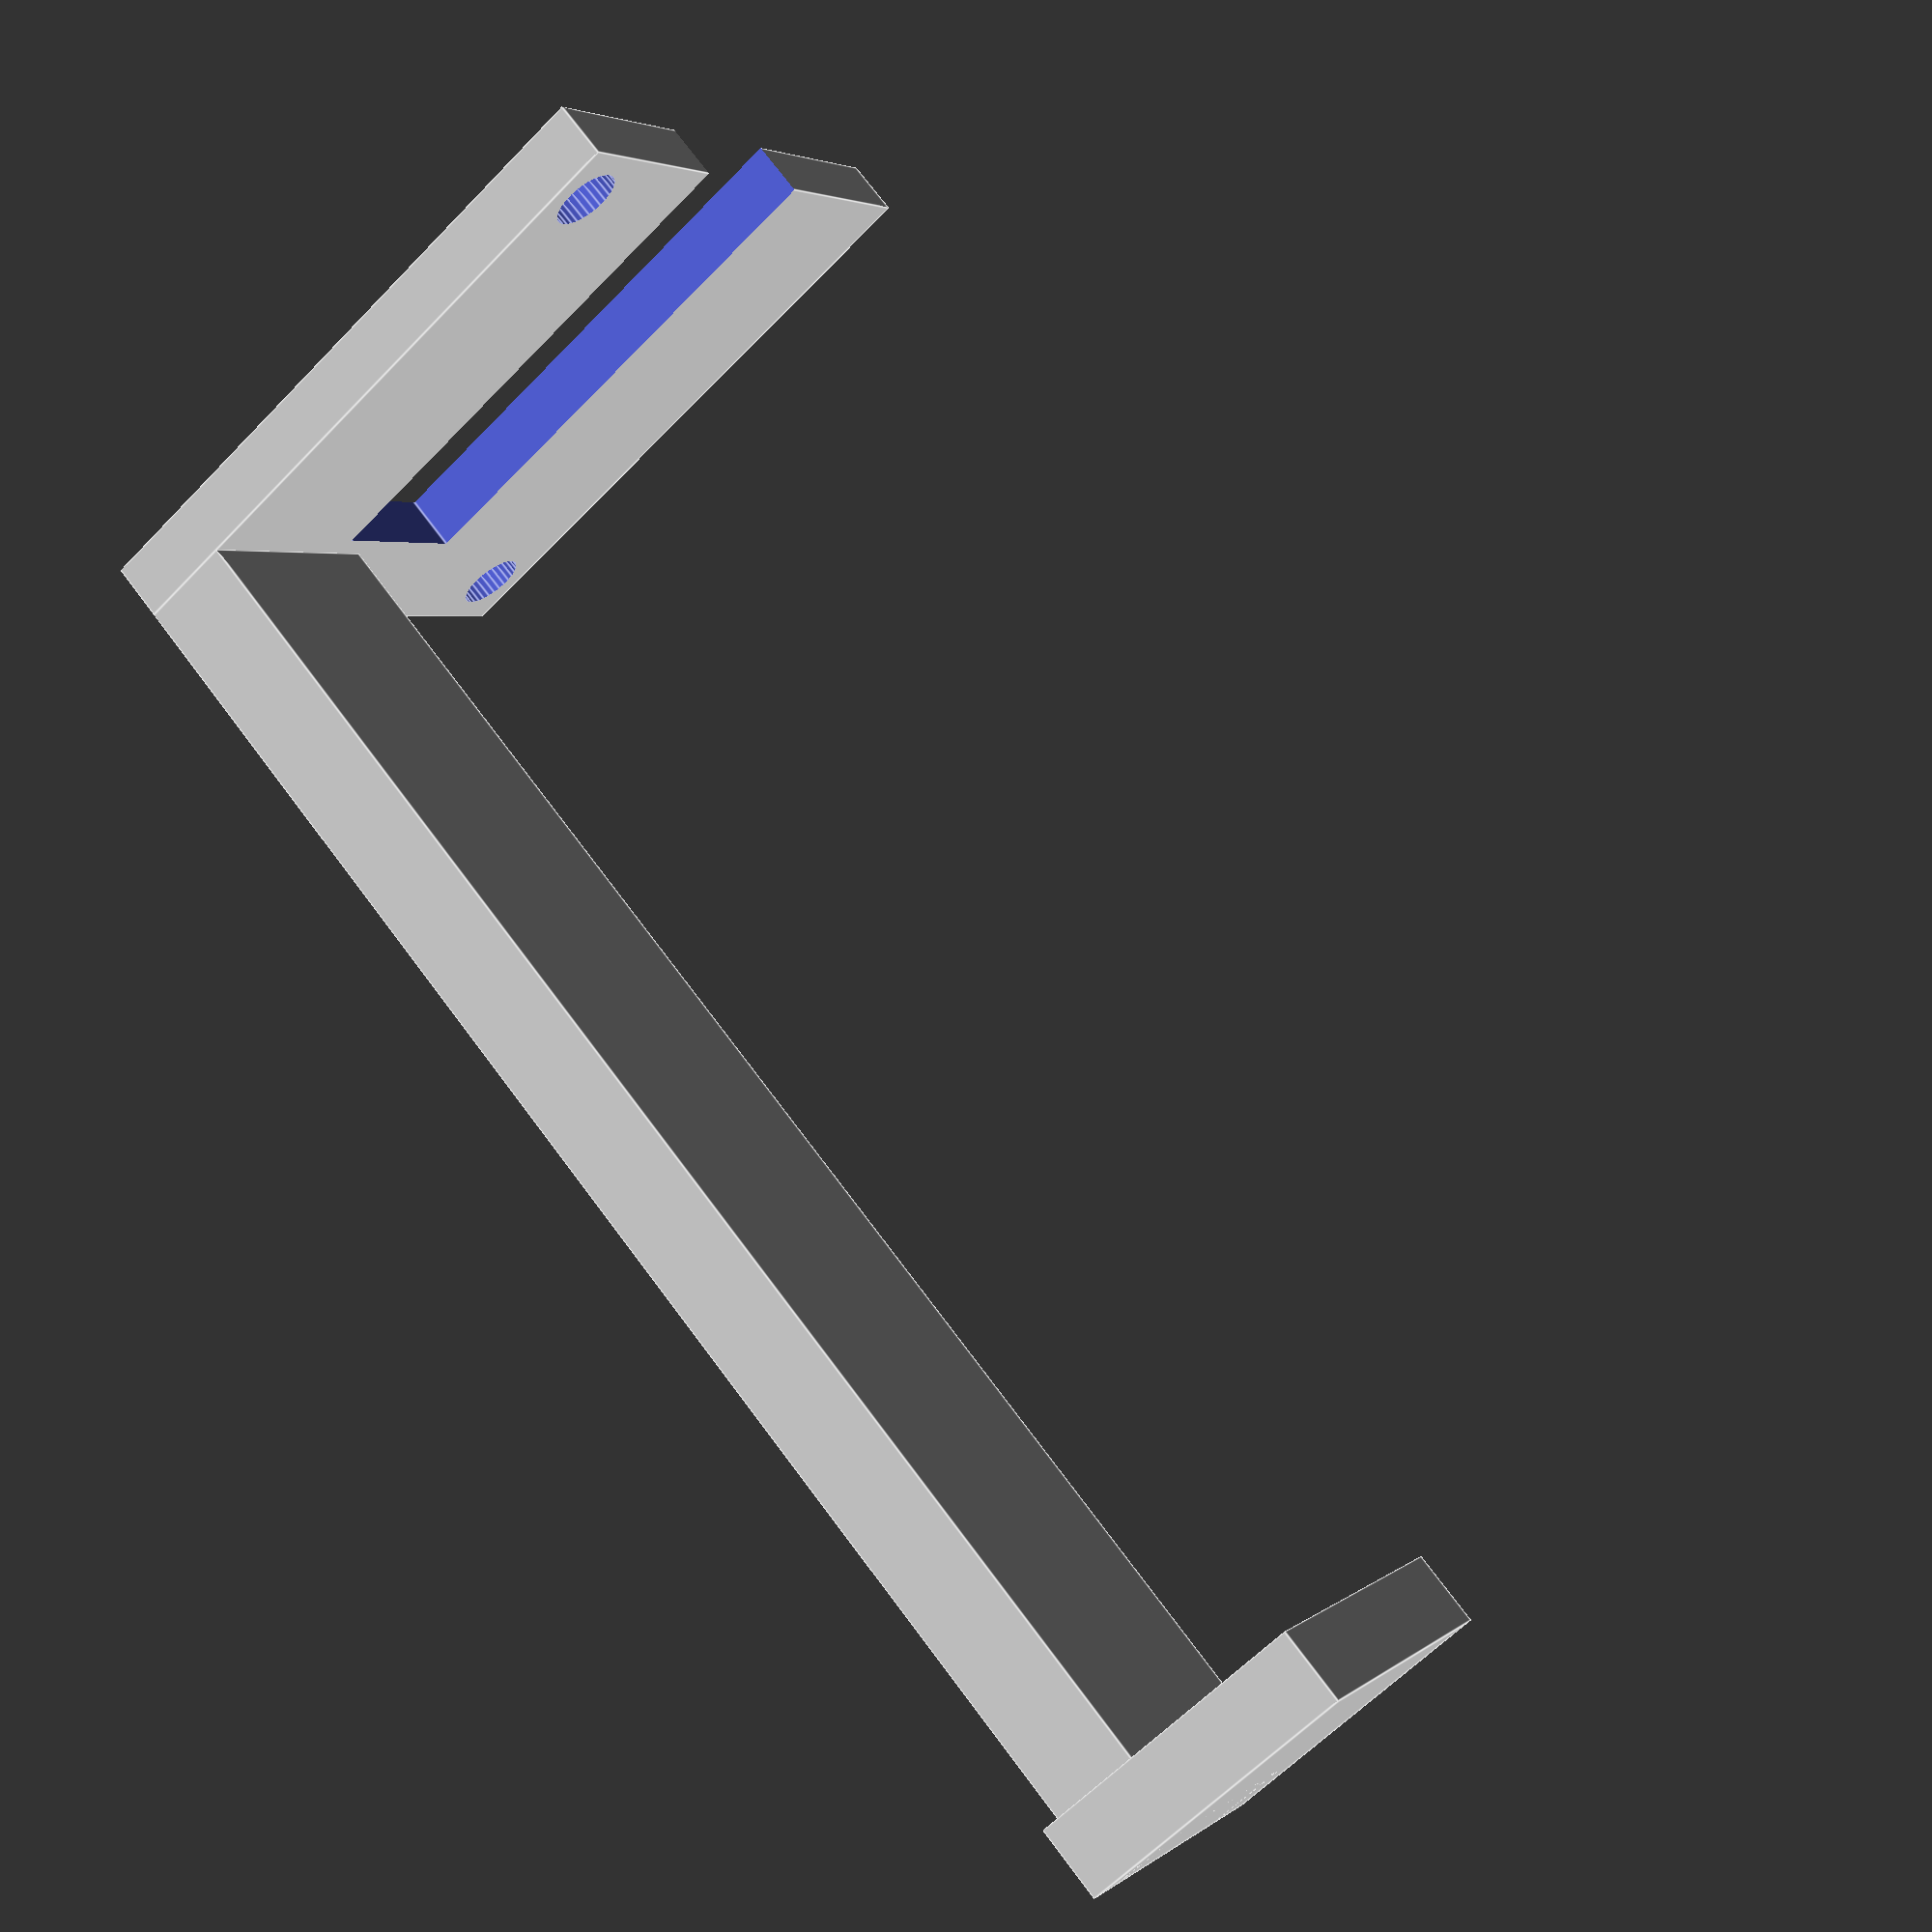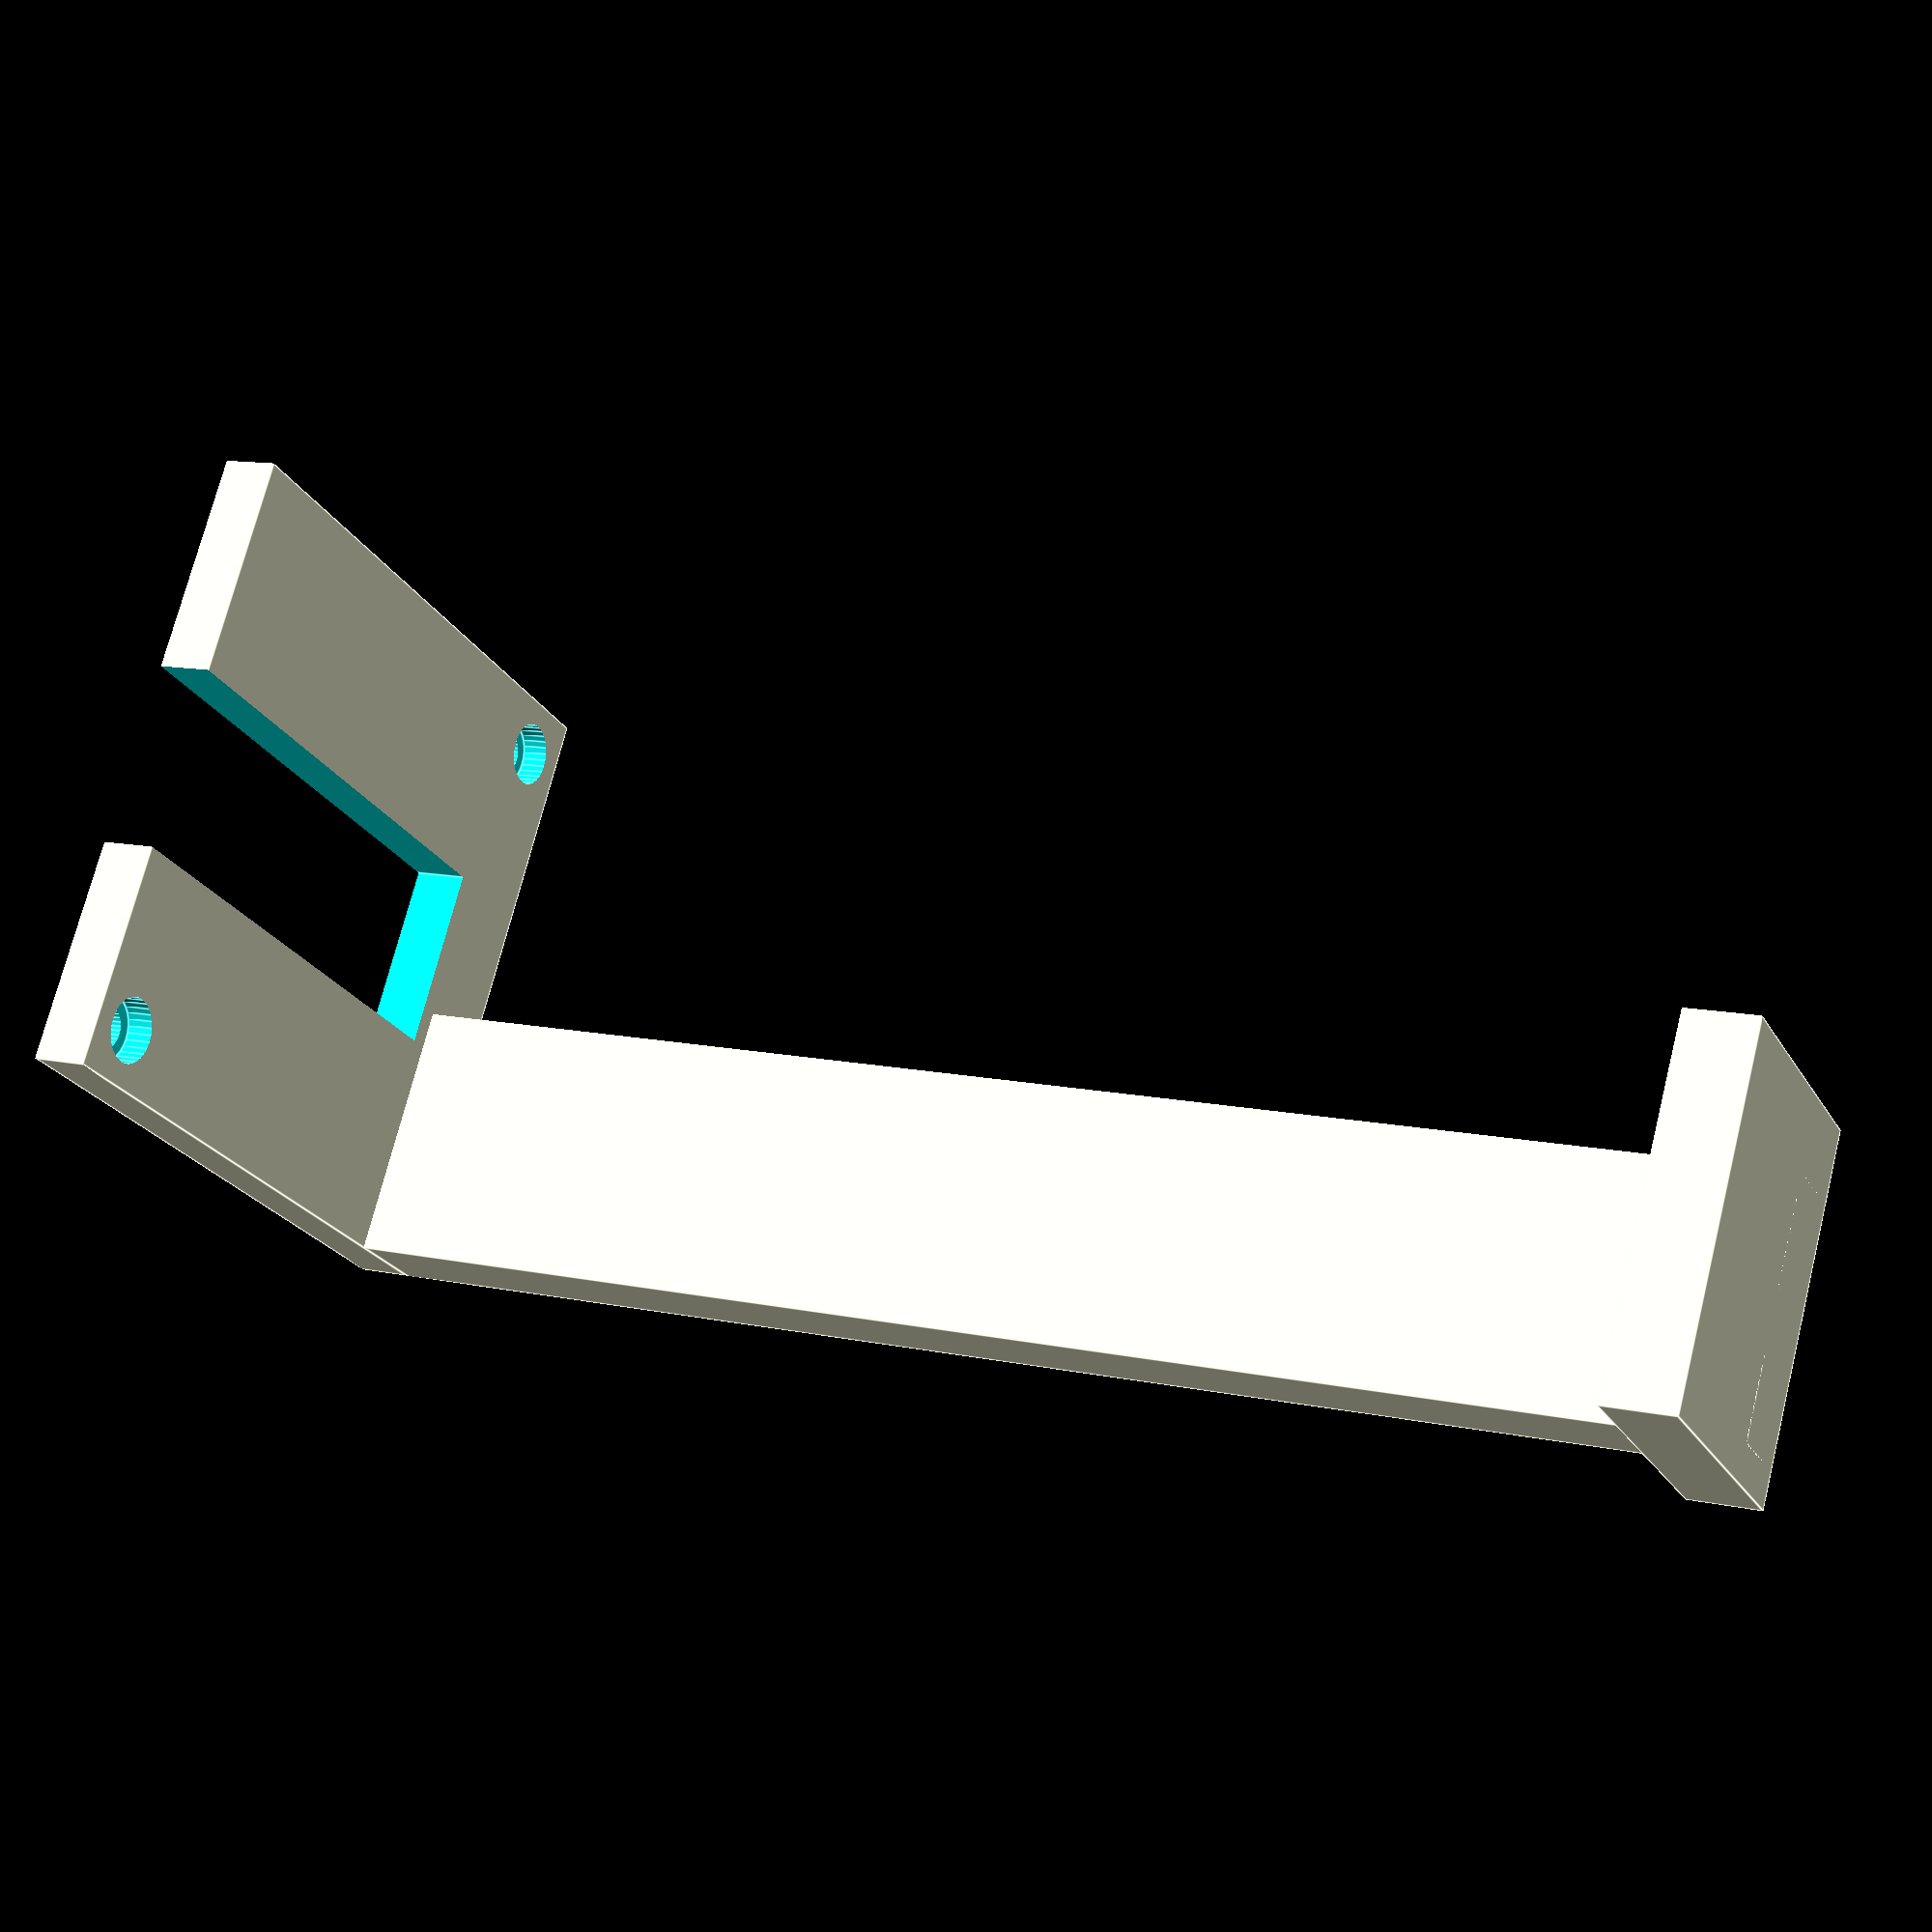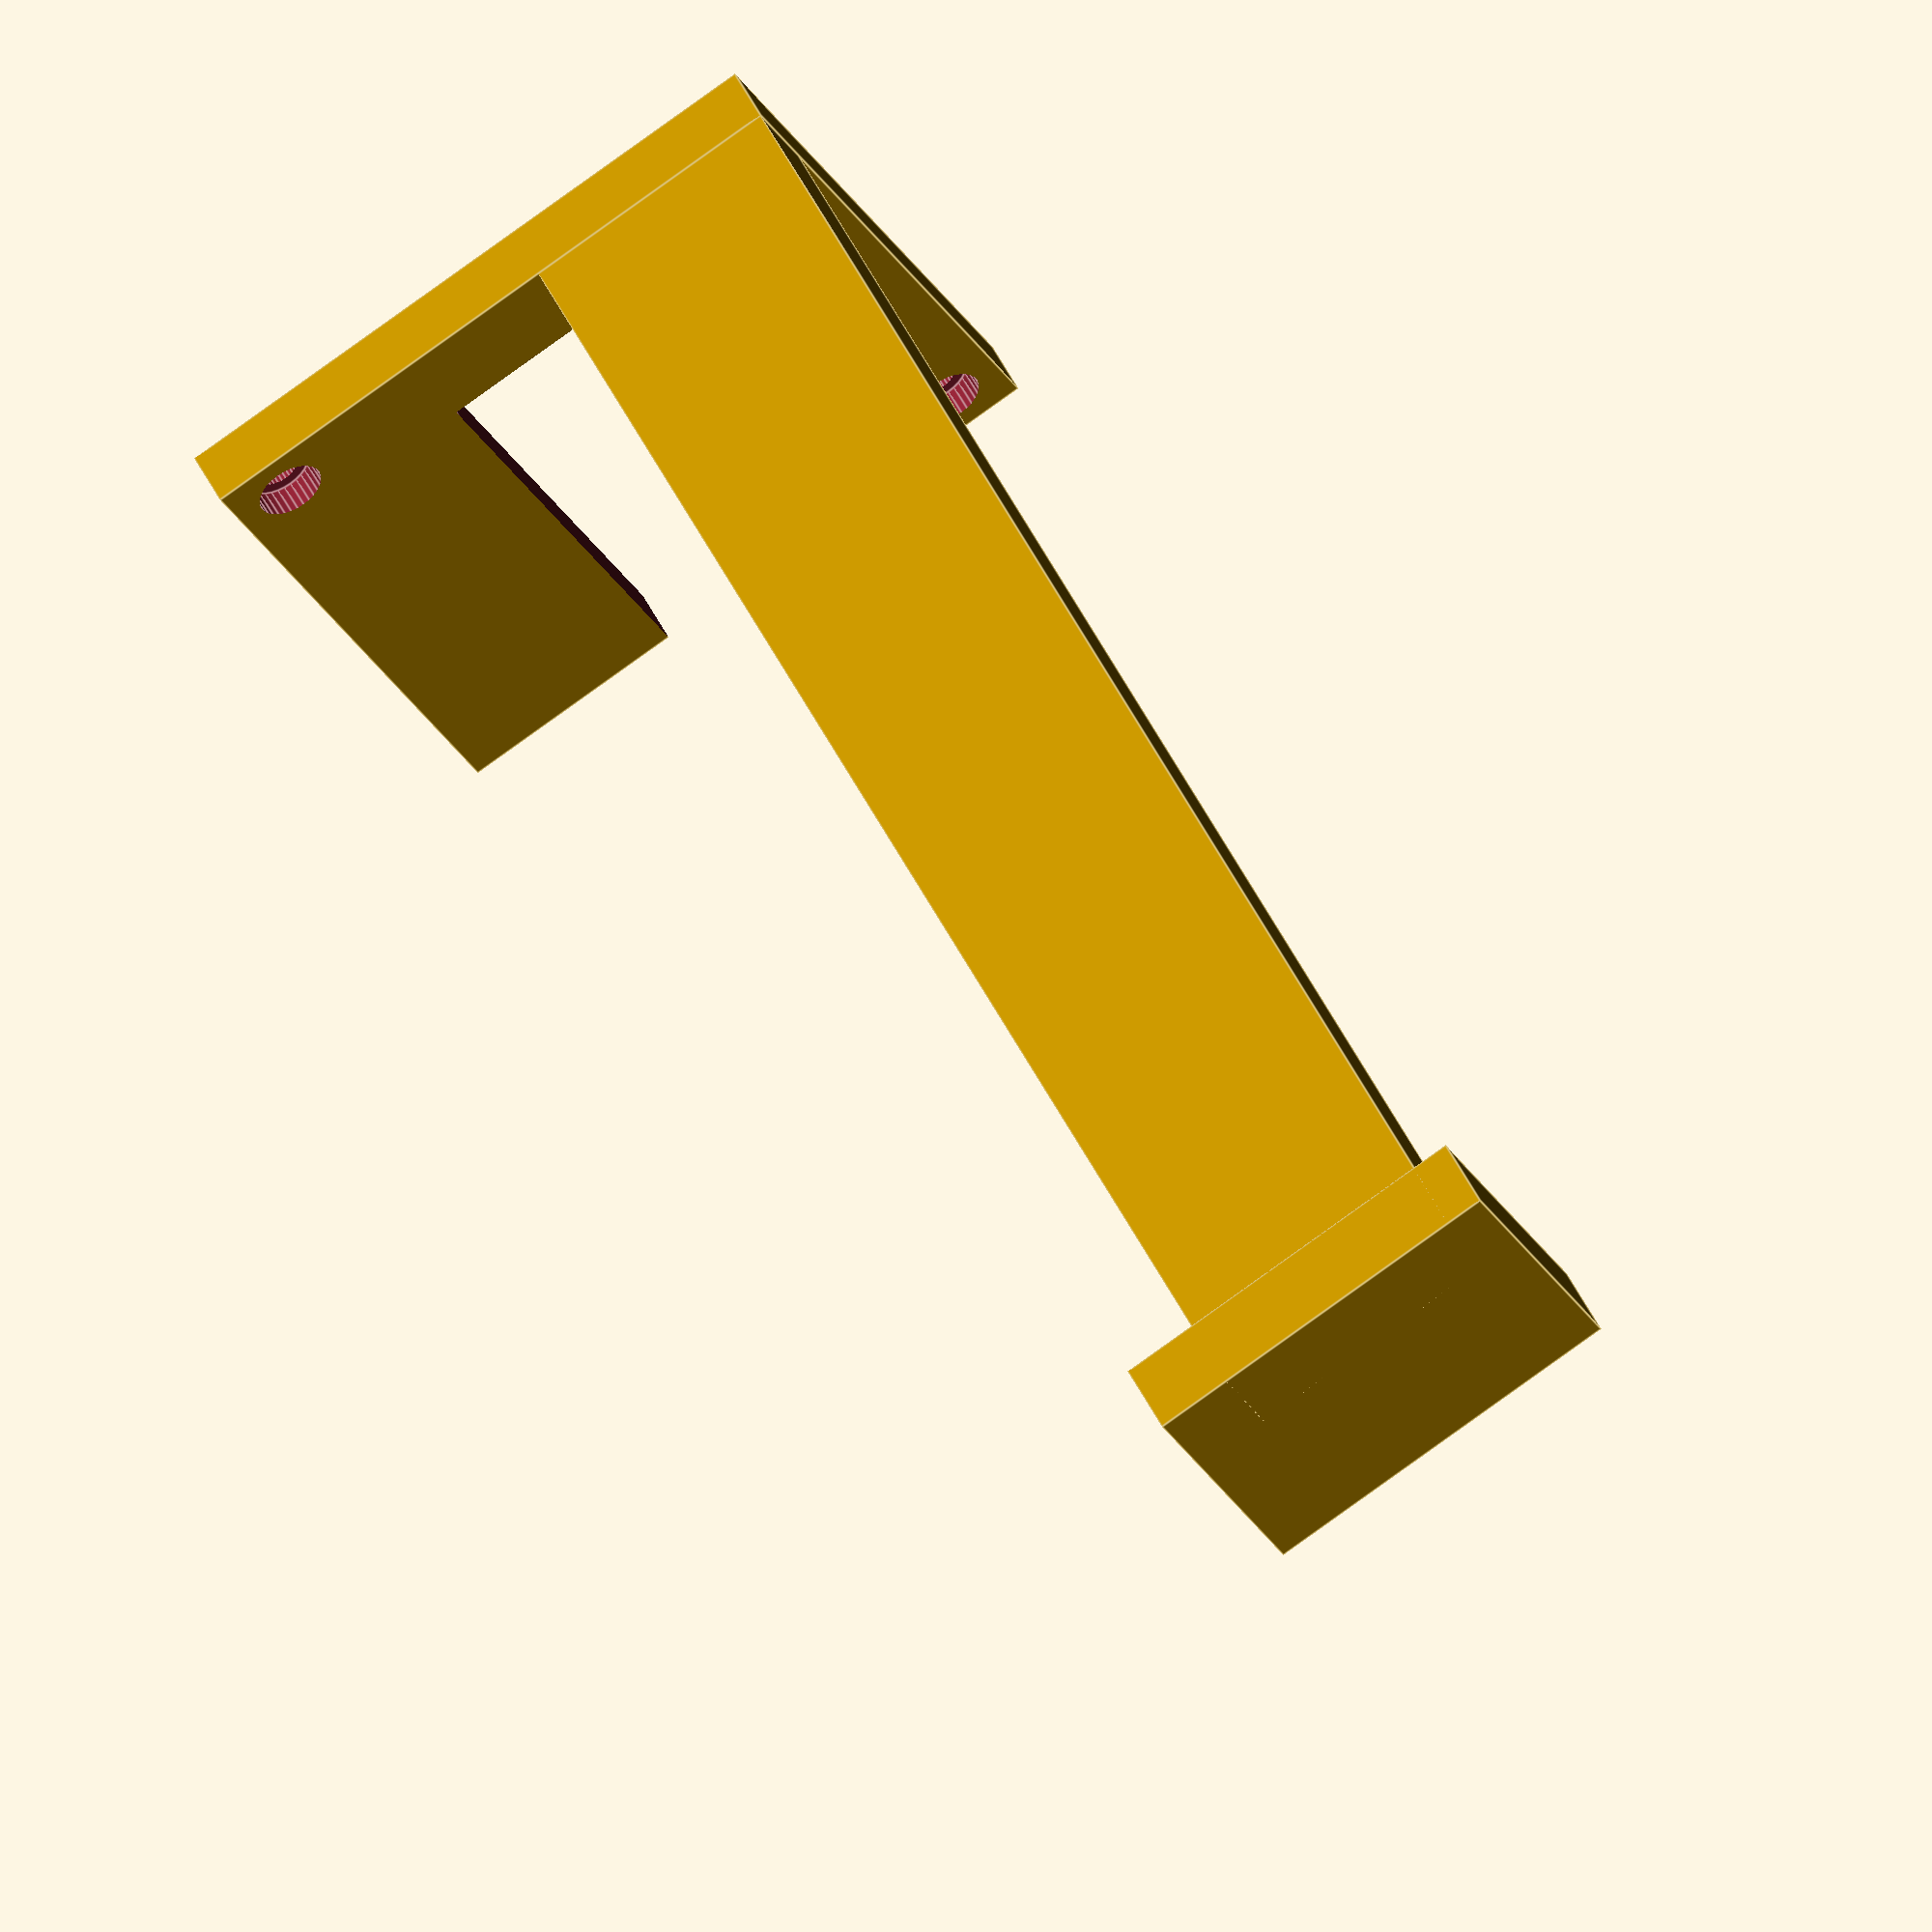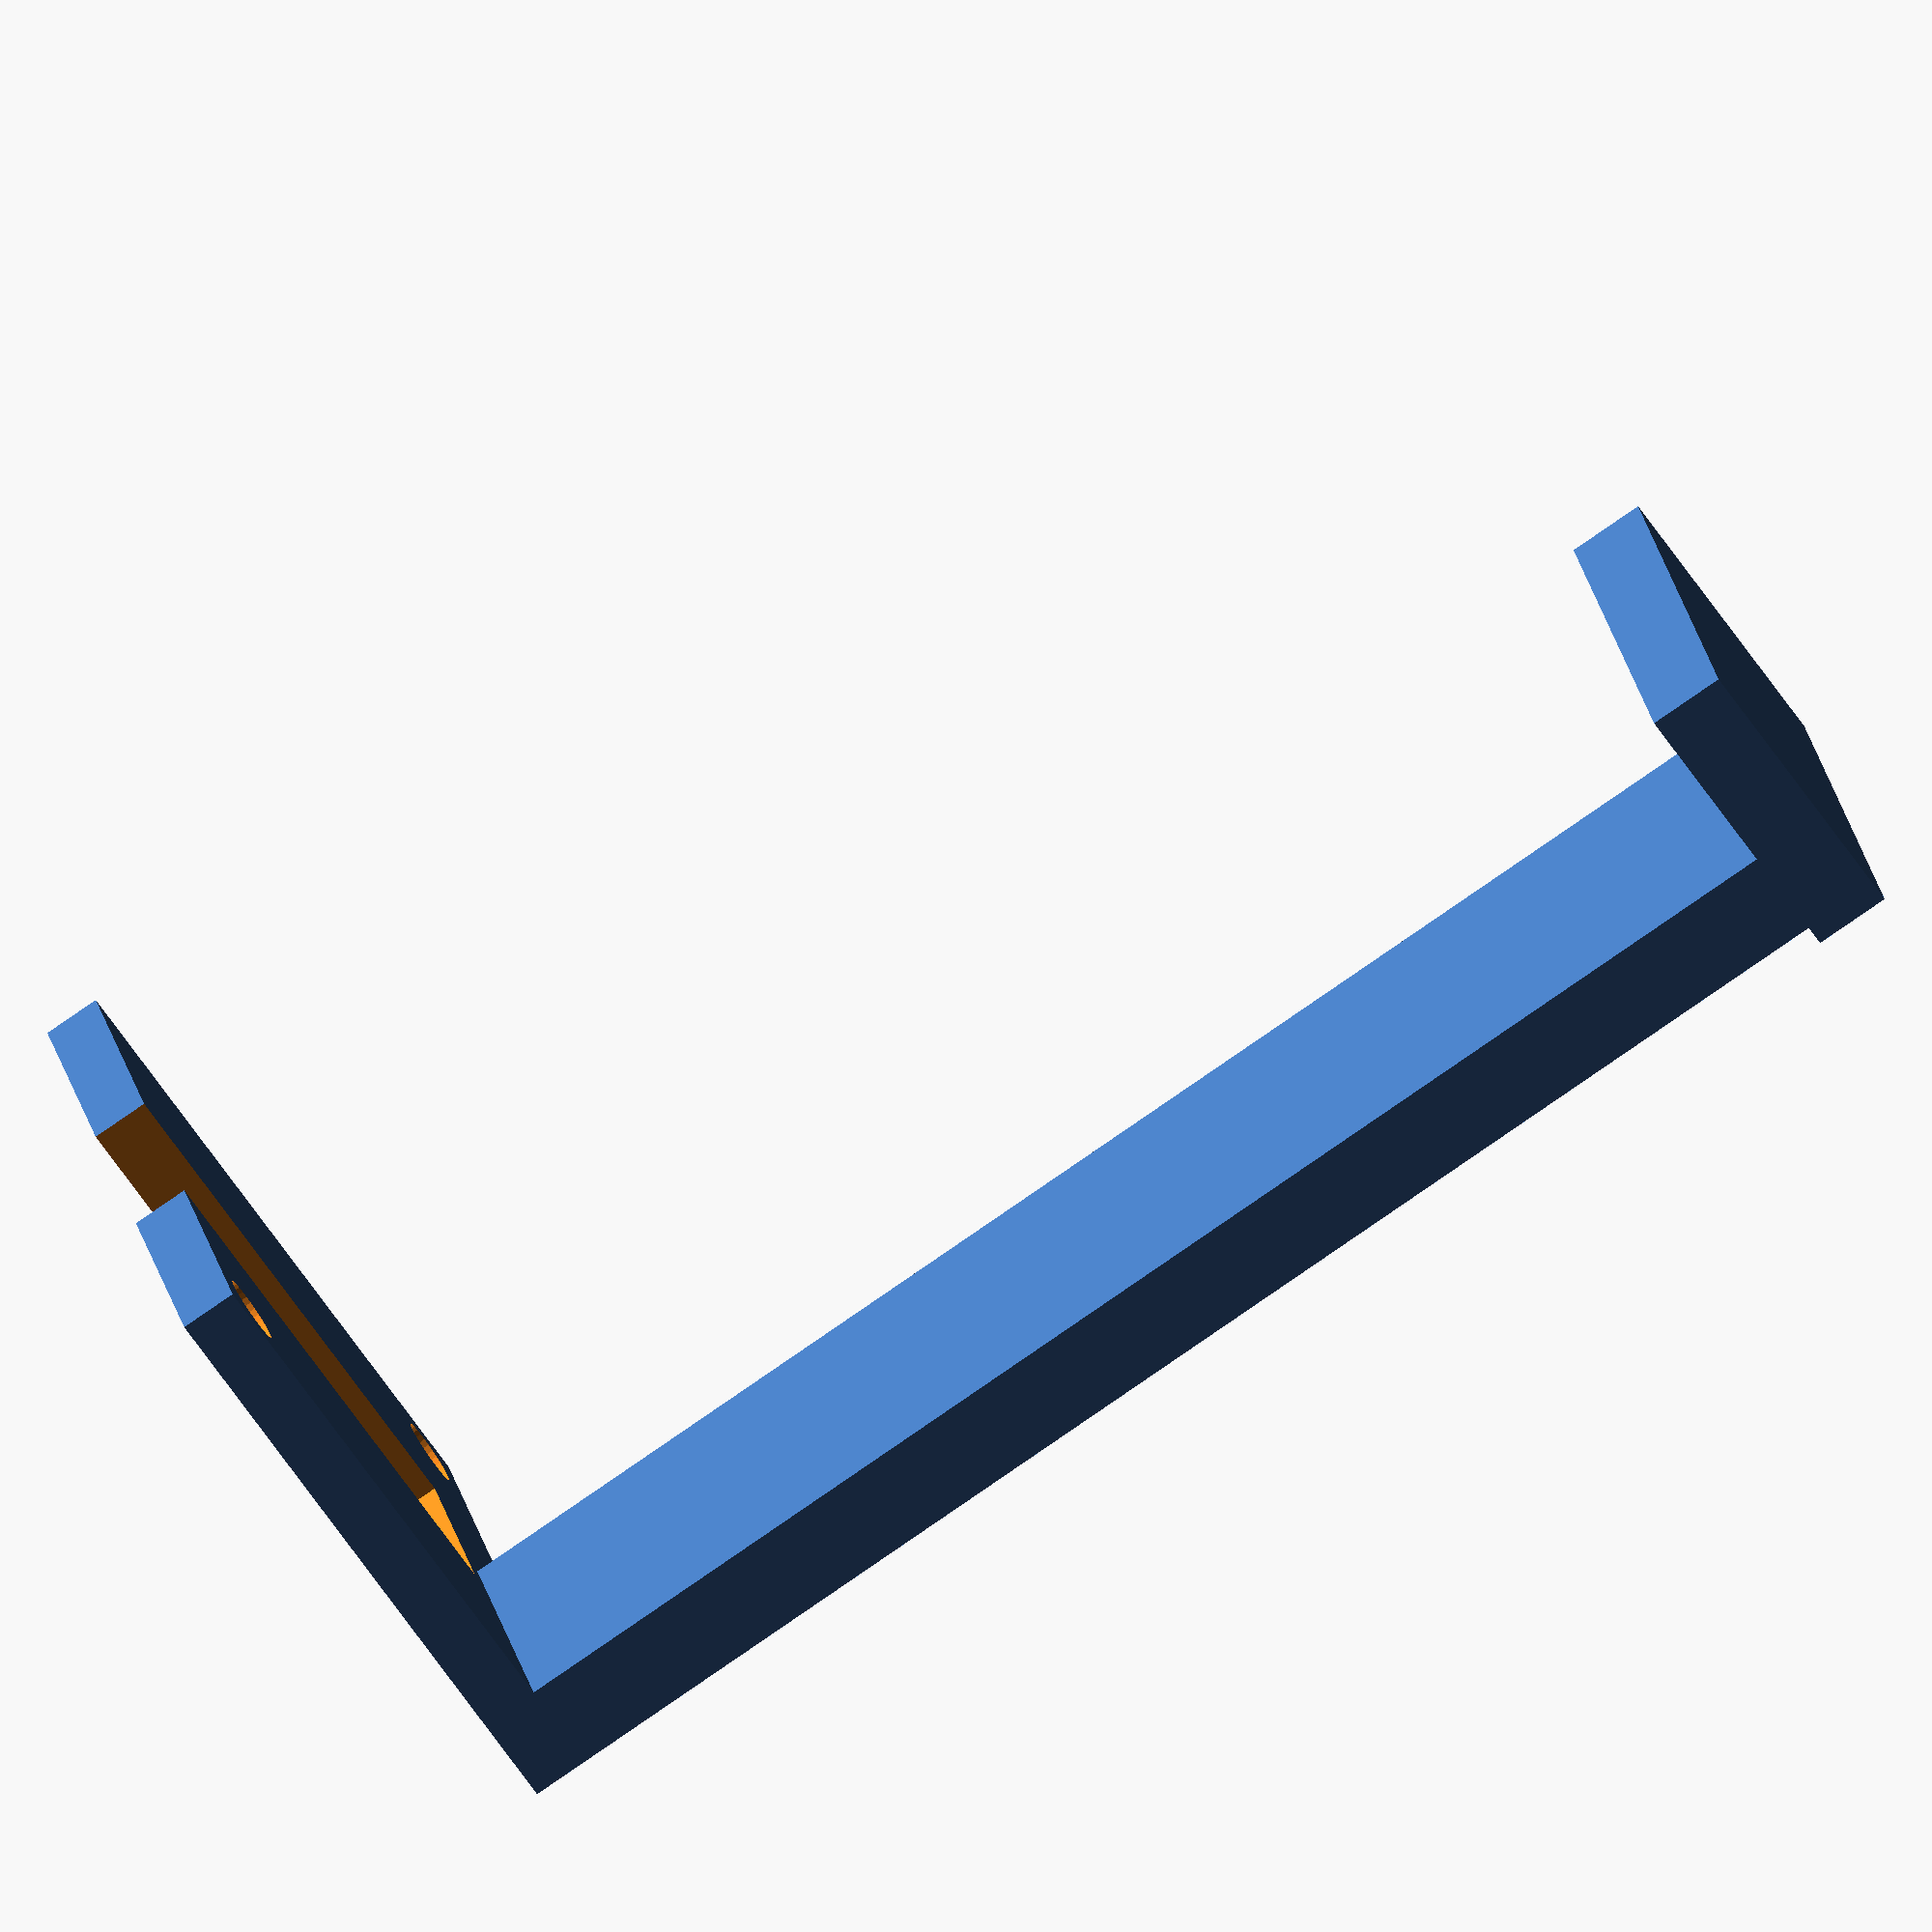
<openscad>
$fn=30;
translate([0,-9,0])
difference(){
cube([34,34,3],center=true);

//固定孔位
translate([34/2-3,34/2-3,-1])
cylinder(h=3,d=2.2,center=true);
translate([34/2-3,34/2-3,2])
cylinder(h=4,d=3.5,center=true);

//对角  
translate([-1*(34/2-3),-1*(34/2-3),-1])
cylinder(h=3,d=2.2,center=true);
translate([-1*(34/2-3),-1*(34/2-3),2])
cylinder(h=4,d=3.5,center=true);
//线孔
translate([4,0,0])    
    cube([30,10,5],center=true); 
    }
 
    translate([-17,-6,1.5])
cube([5,14,80]);



    
    translate([-17,-13+3,+1.5+70-4+10])
cube([16,20,4]);
 
</openscad>
<views>
elev=285.3 azim=329.9 roll=323.0 proj=p view=edges
elev=168.3 azim=32.2 roll=242.9 proj=p view=edges
elev=308.2 azim=64.5 roll=334.0 proj=o view=edges
elev=260.9 azim=338.8 roll=235.4 proj=o view=wireframe
</views>
